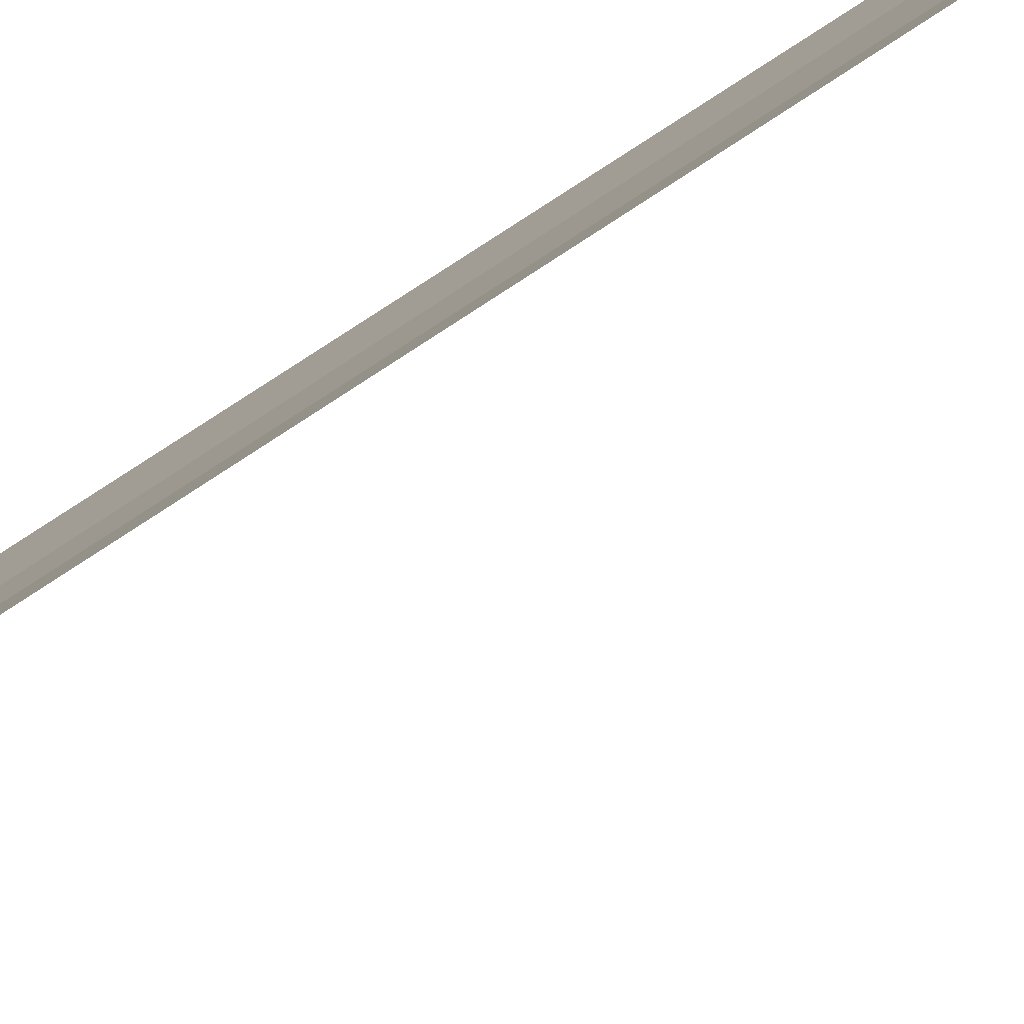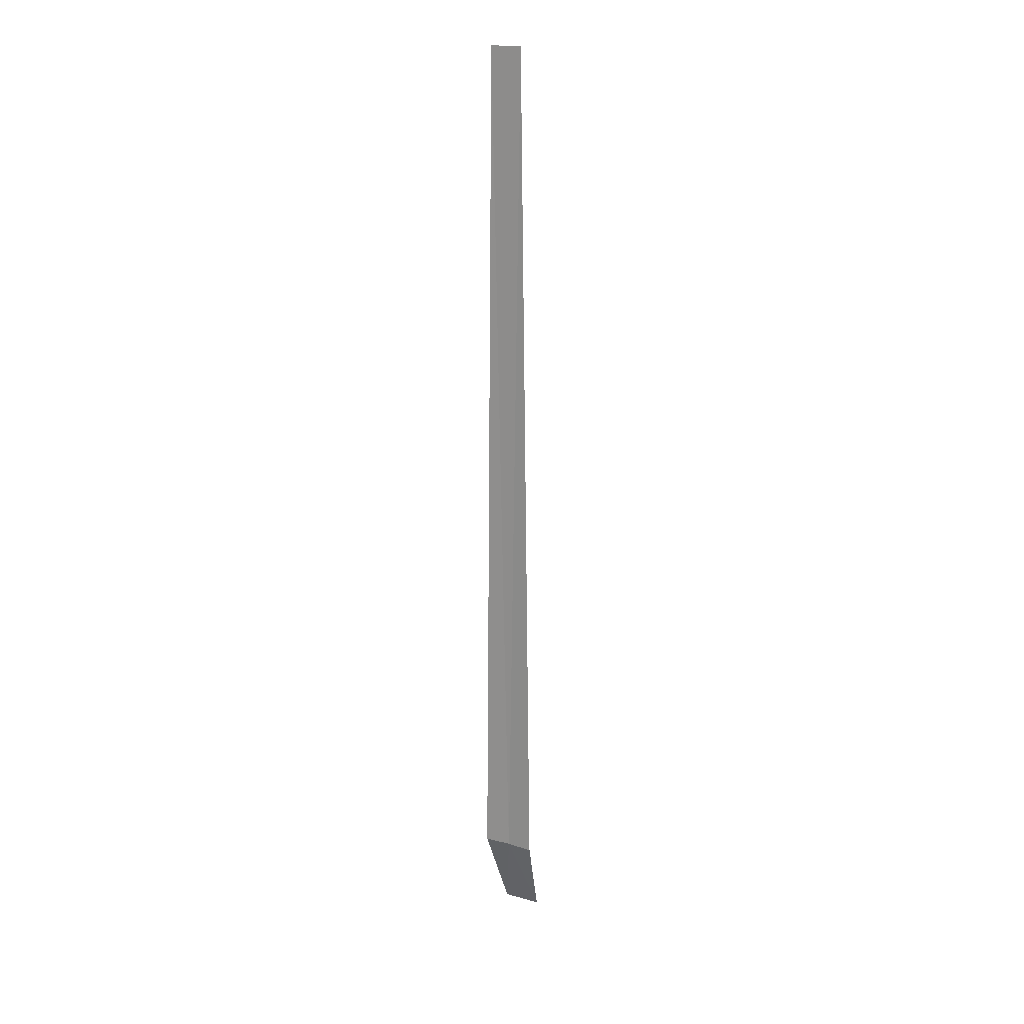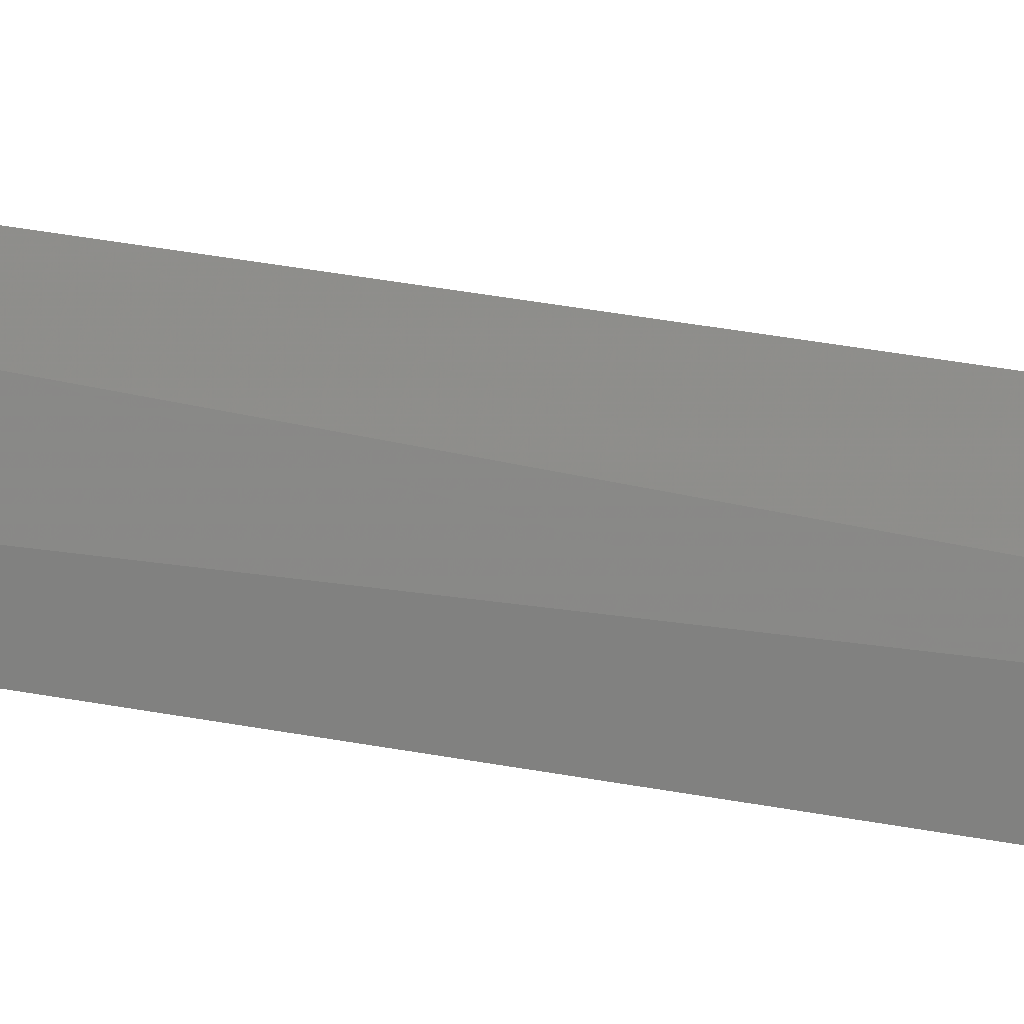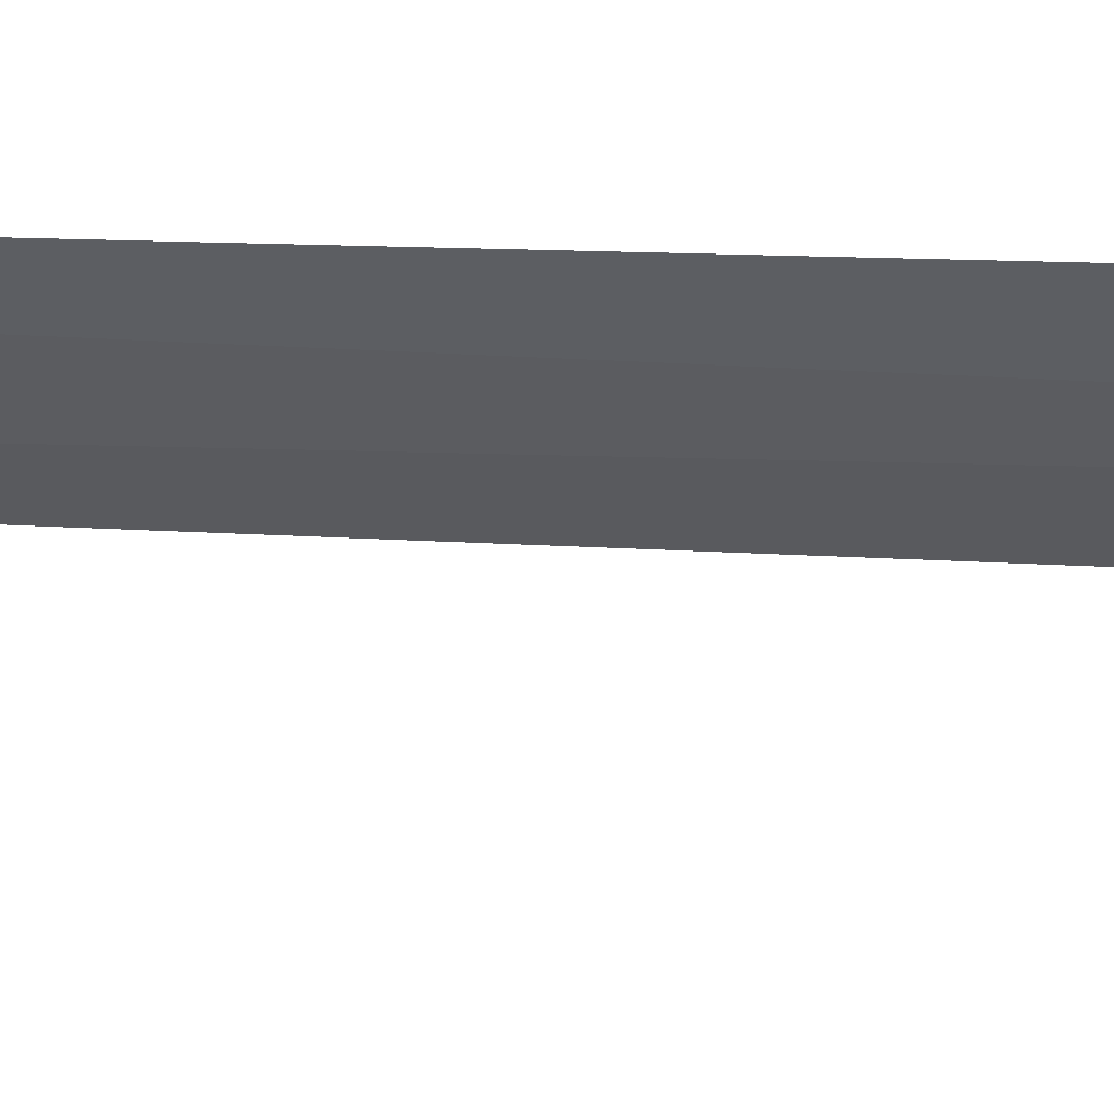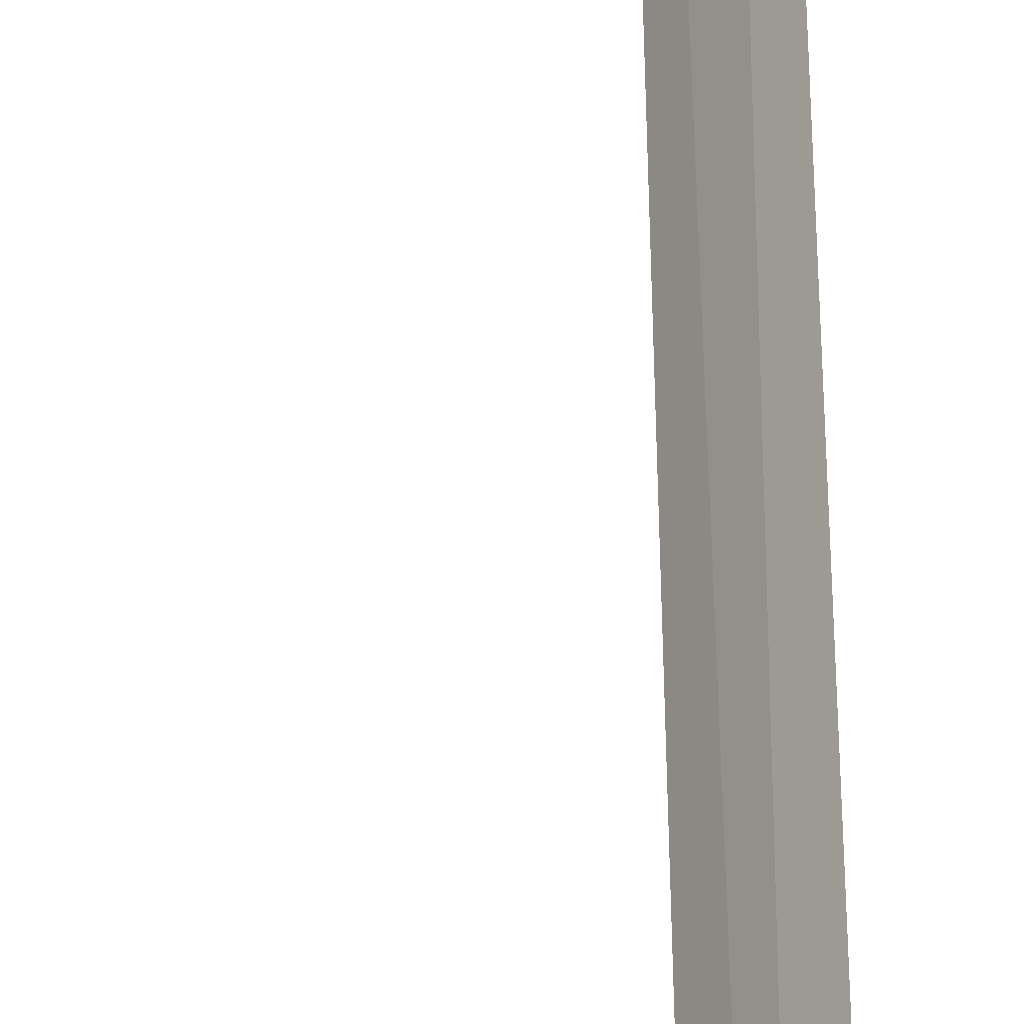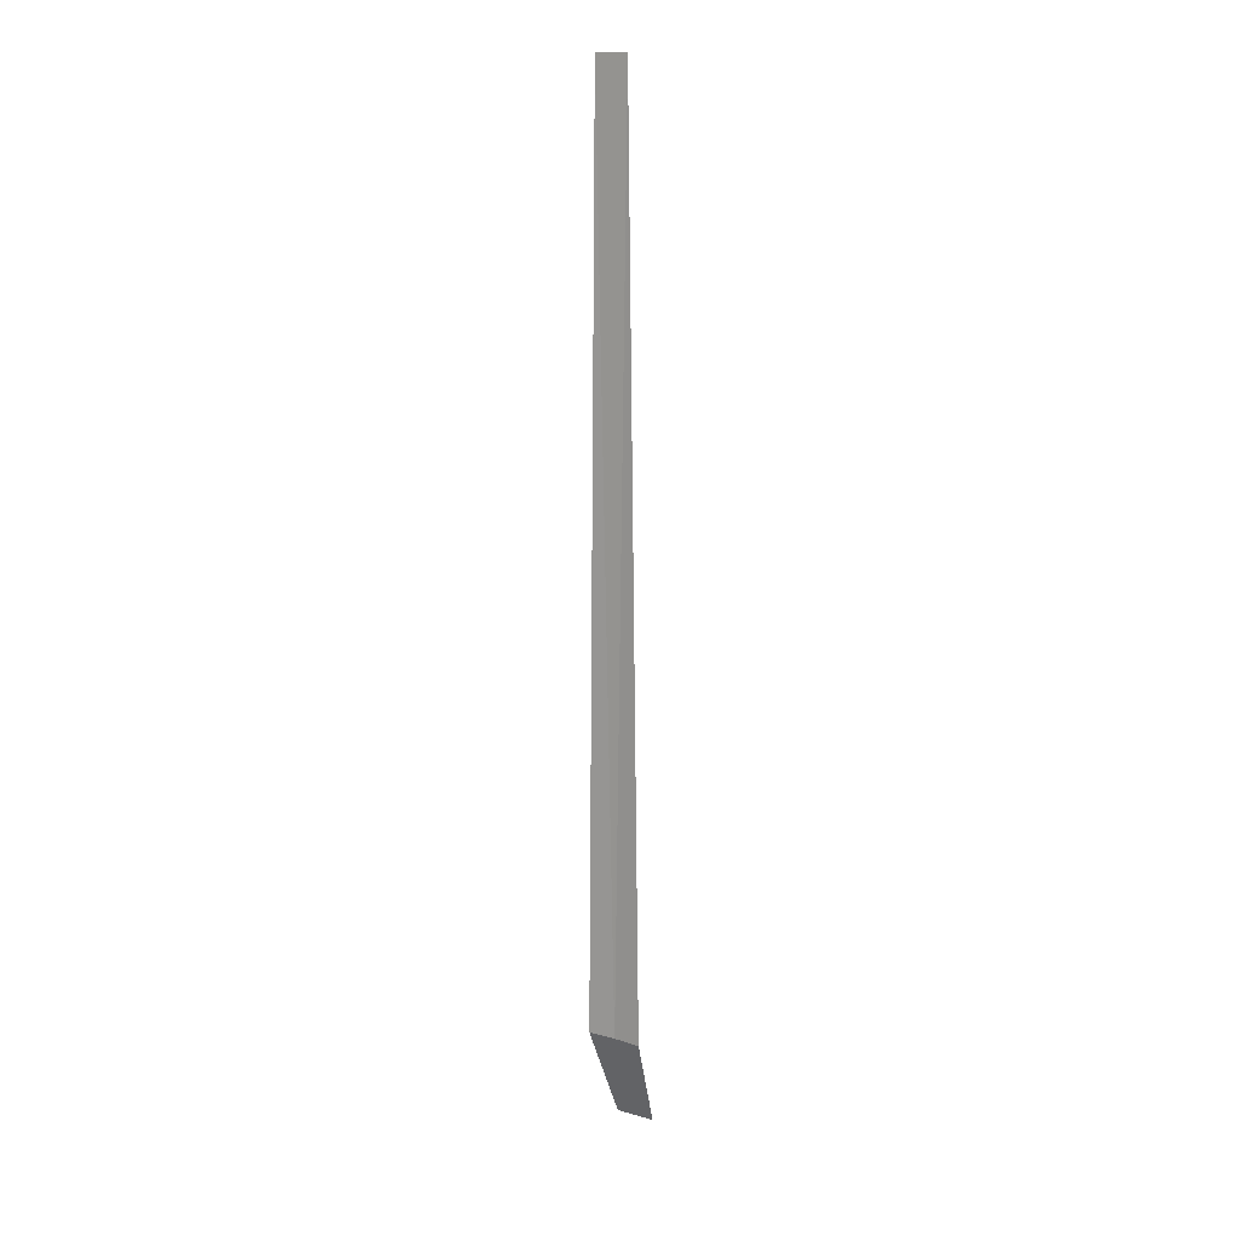
<metadata>
{"format":"obj","ext":"obj","renderer":"f3d","projection":"perspective","resolution":1024,"background":"white","views":[{"elev":-54.8,"azim":-52.1,"up":"+Y"},{"elev":18.3,"azim":-82.9,"up":"+Z"},{"elev":-6.9,"azim":39.6,"up":"+Y"},{"elev":32.8,"azim":93.2,"up":"+Y"},{"elev":70.3,"azim":178.3,"up":"+Y"},{"elev":12.8,"azim":-77.9,"up":"+Z"}]}
</metadata>
<code>
v -24.36 -29.91 86.5
v -24.21 -29.51 86.5
v -24.25 -29.63 100
v -24.44 -30.11 100
v -24.54 -30.29 86.5
v -23.72 -30.34 85
v -23.51 -29.77 85
f 1 3 2
f 1 5 4
f 1 4 3
f 1 6 5
f 1 2 7
f 1 7 6

</code>
